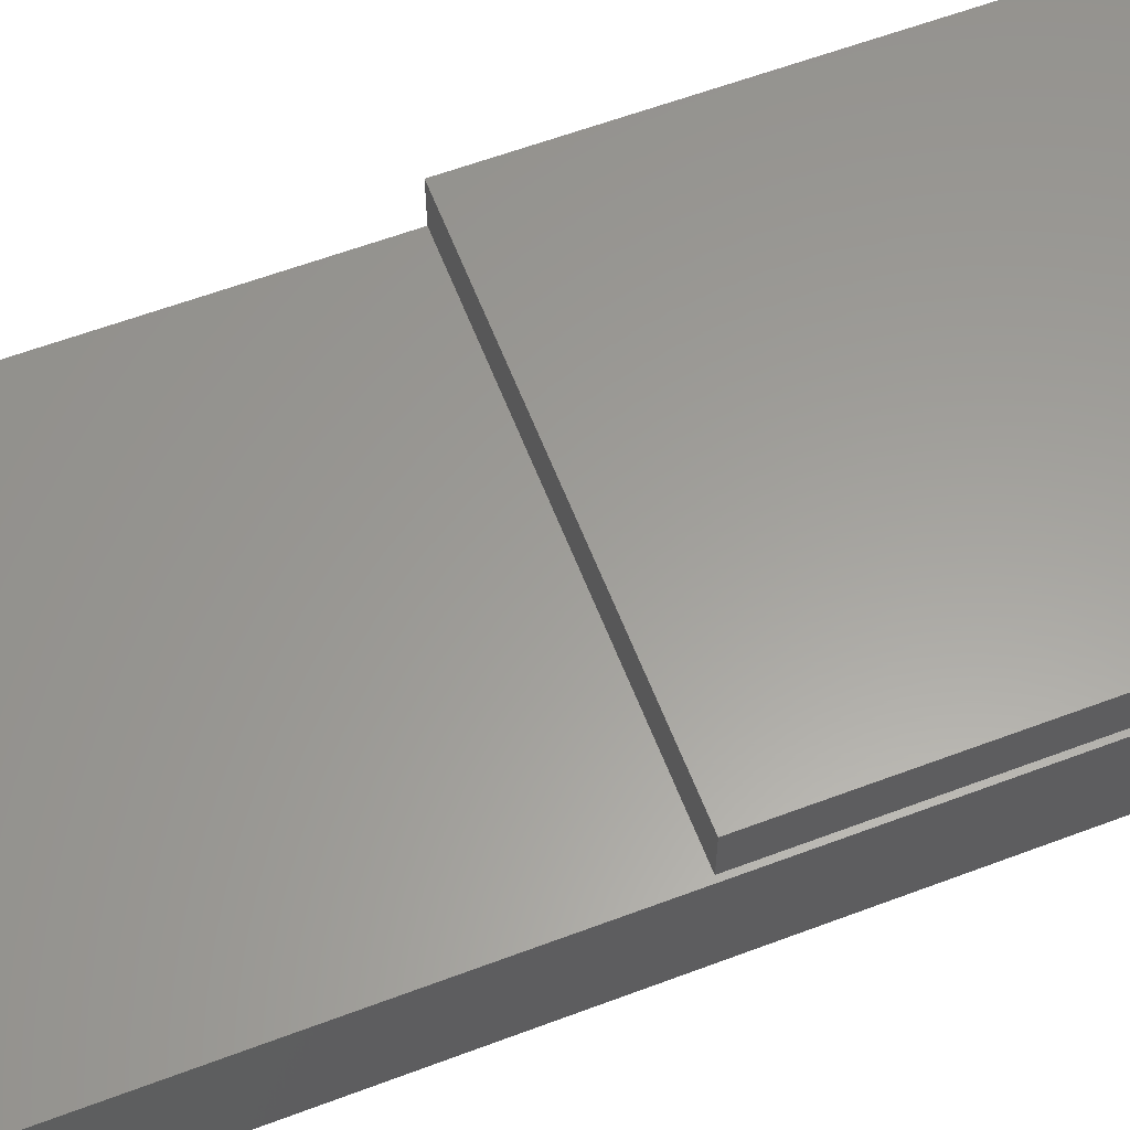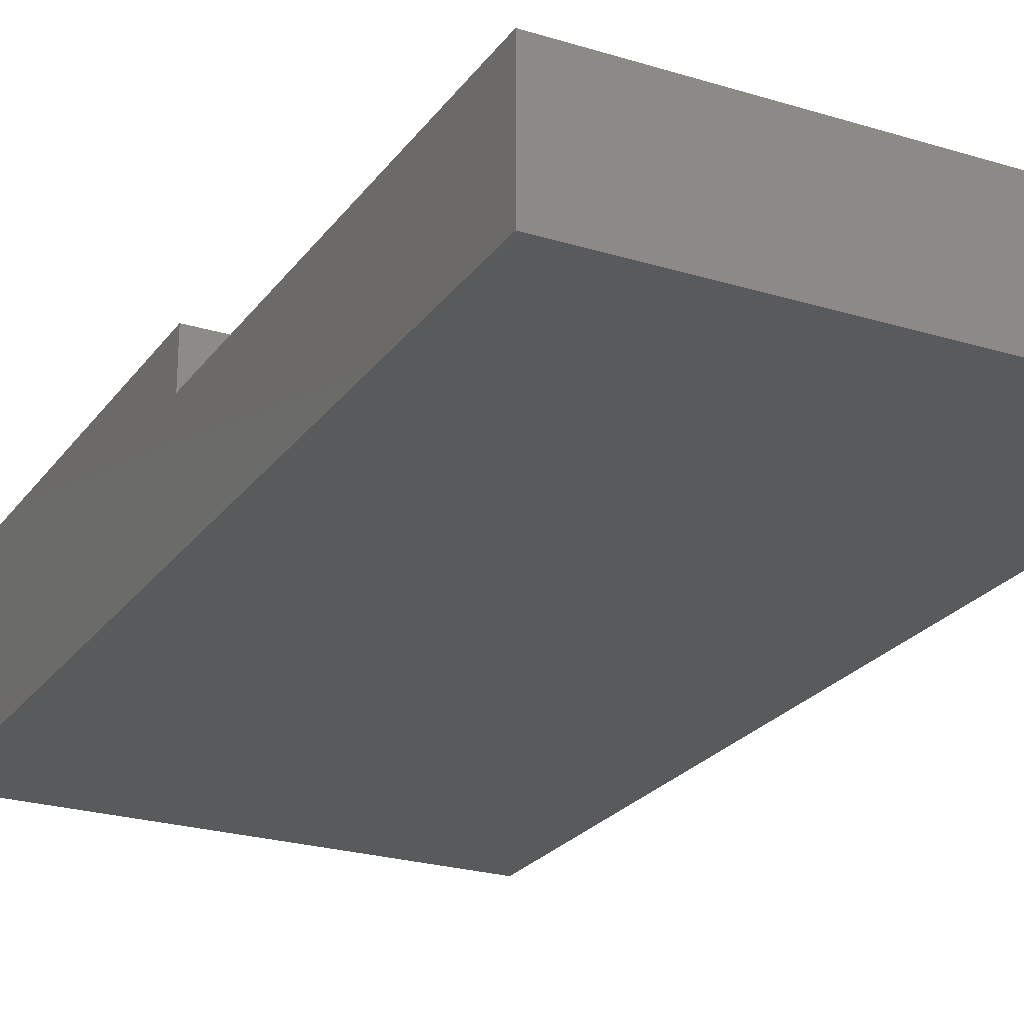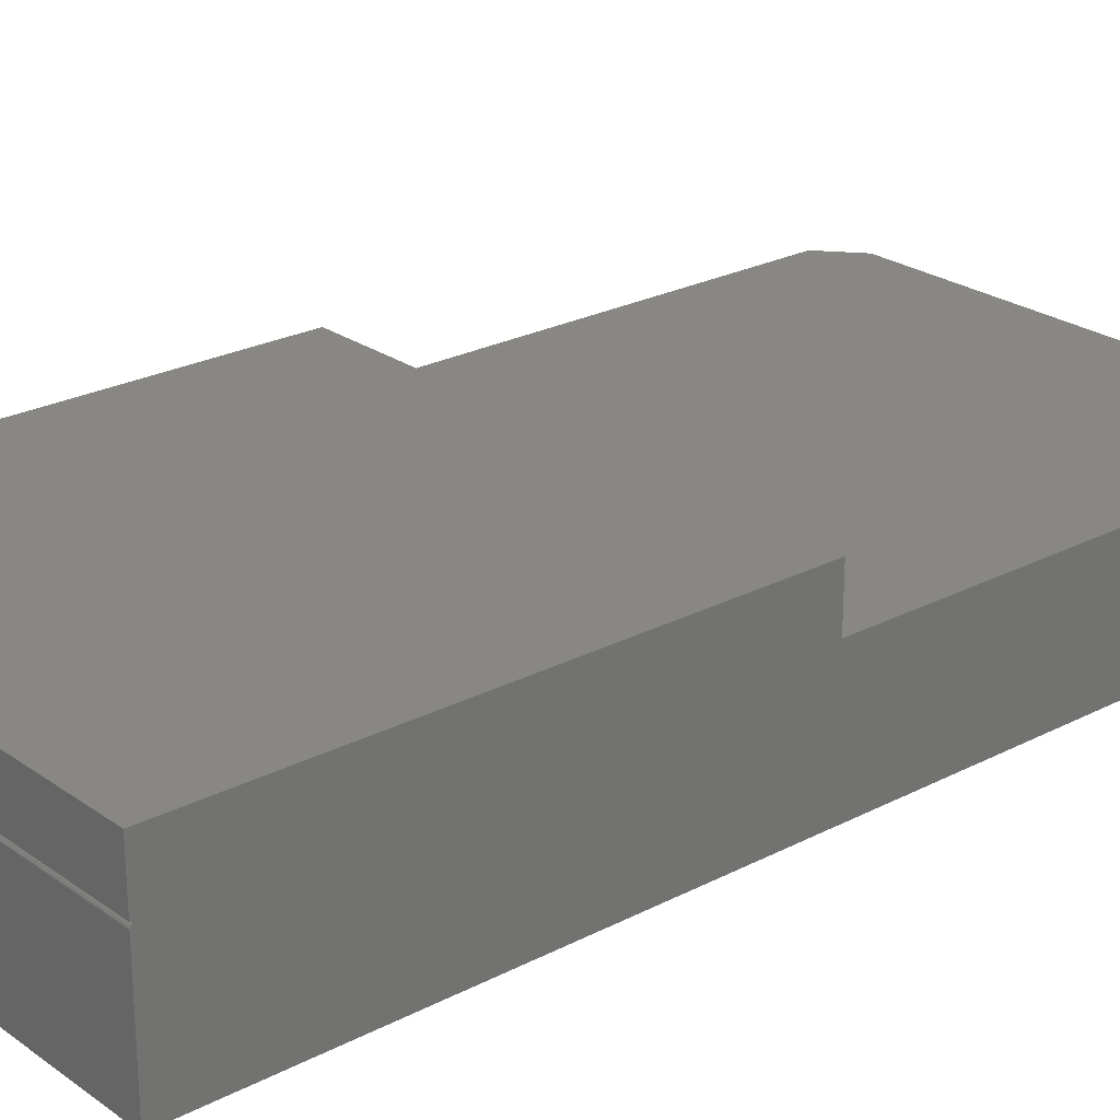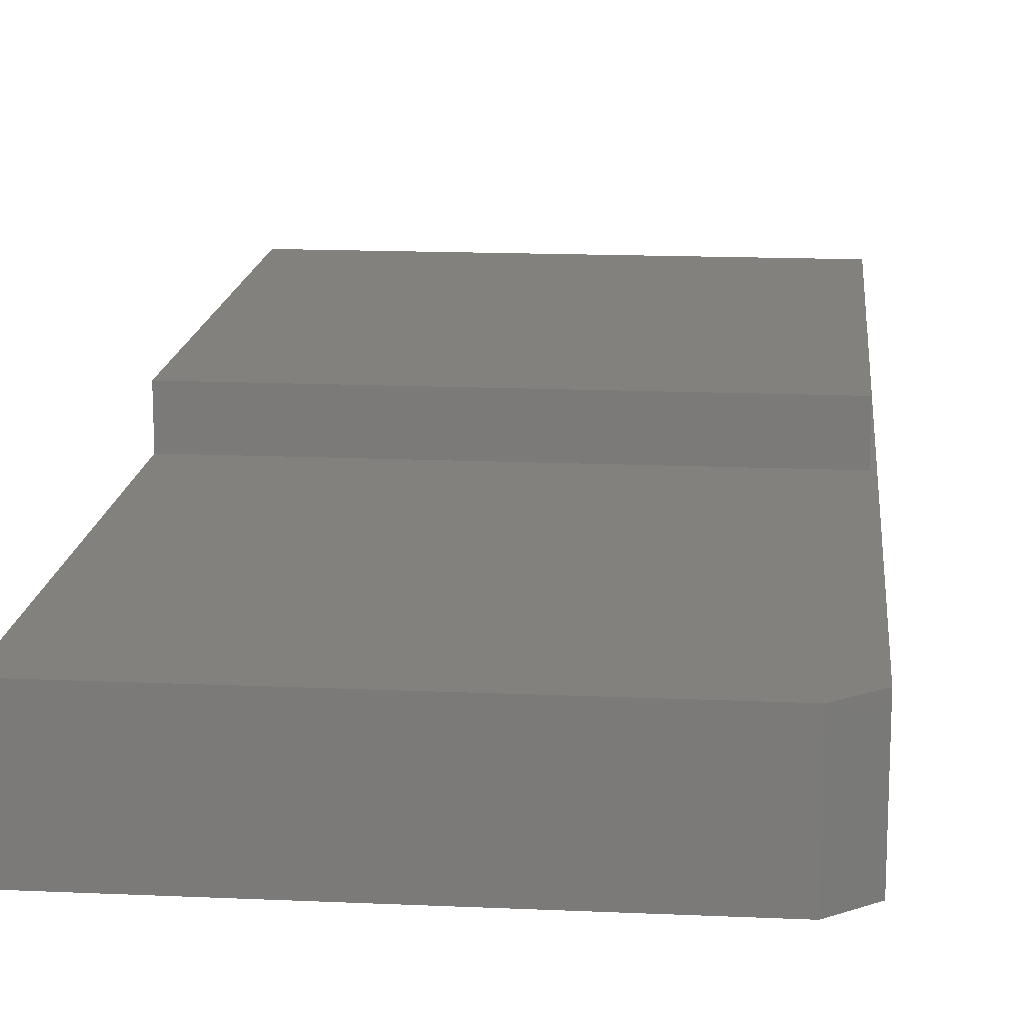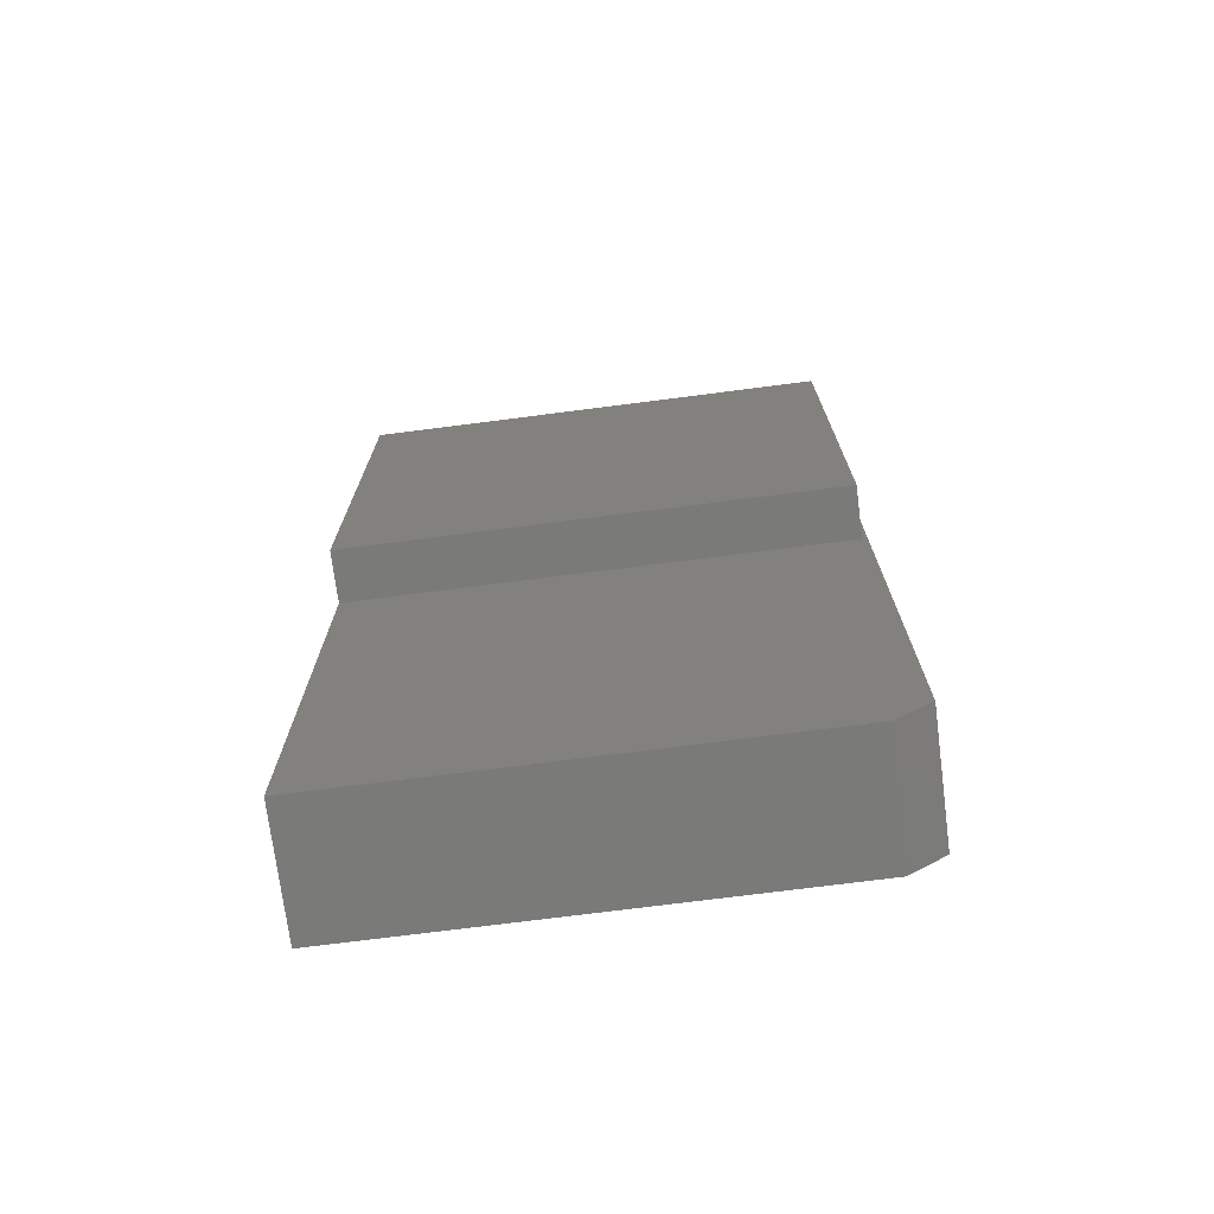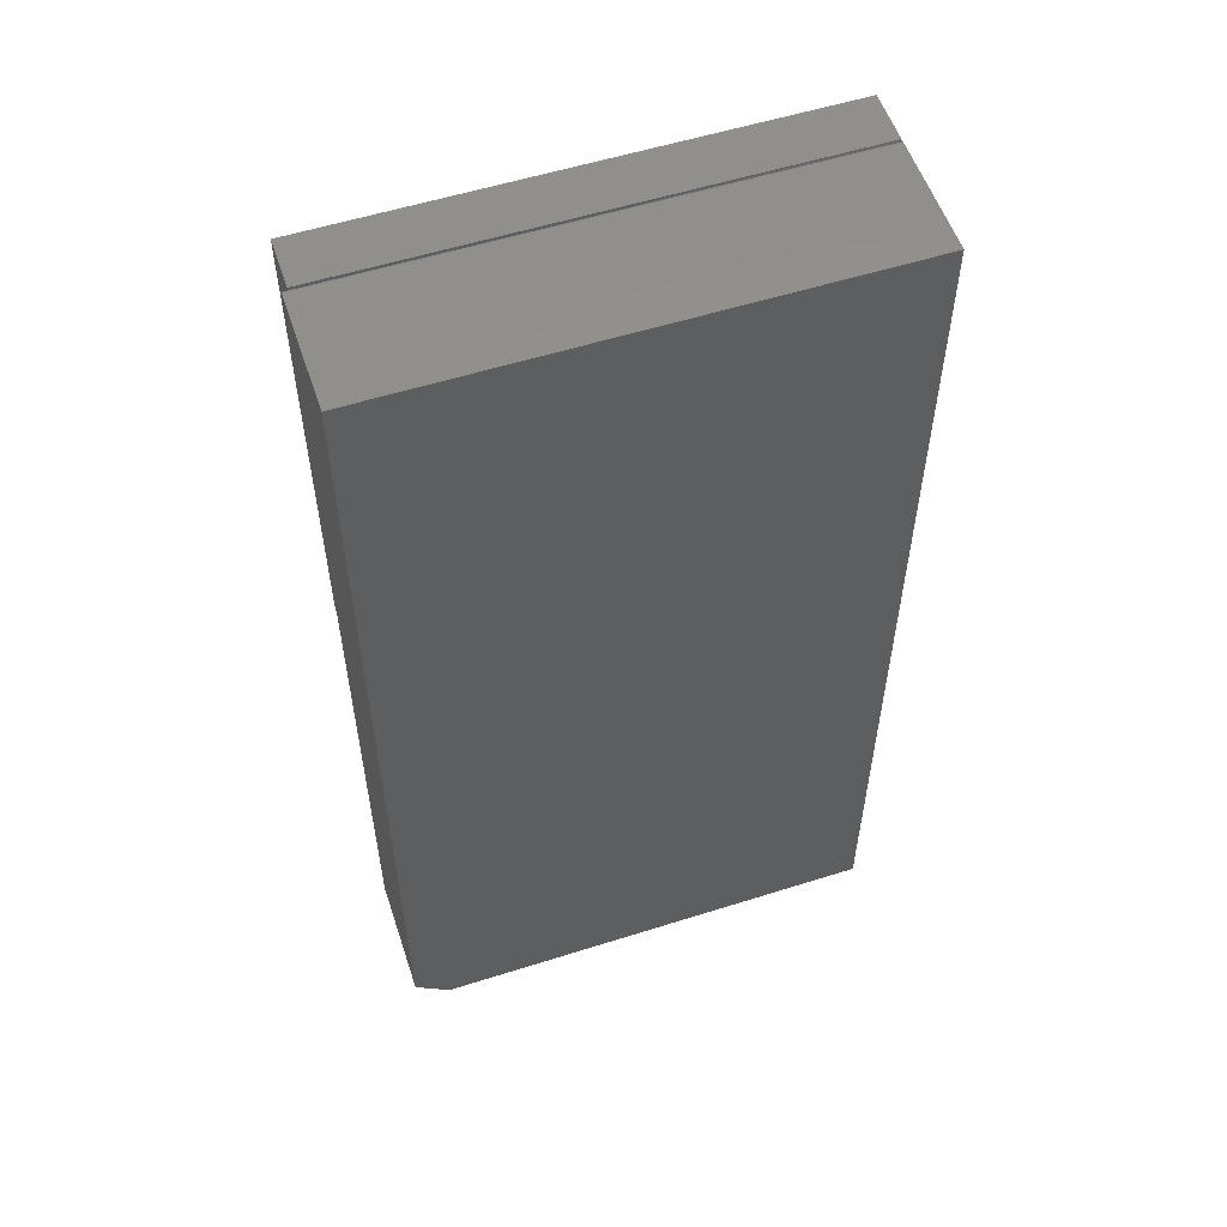
<metadata>
{"format":"stl","ext":"stl","renderer":"f3d","projection":"perspective","resolution":1024,"background":"white","views":[{"elev":60.6,"azim":69.0,"up":"+Z"},{"elev":-24.1,"azim":-27.0,"up":"+Z"},{"elev":24.3,"azim":-130.7,"up":"+Z"},{"elev":15.4,"azim":5.4,"up":"+Z"},{"elev":-73.2,"azim":7.3,"up":"+Y"},{"elev":55.7,"azim":161.6,"up":"+Y"}]}
</metadata>
<code>
# stl→obj: 35 verts, 66 faces
v -0.375 -0.75 0
v -0.375 -0.75 0.1875
v -0.375 -1.11e-16 0.1875
v -0.375 0.7465 0.1862
v -0.375 0.7477 0.1852
v -0.375 0.7487 0.184
v -0.375 0.7494 0.1827
v -0.375 0.7498 0.1812
v -0.375 0.75 0.1797
v -0.375 0.75 0
v -0.375 0.75 0.2664
v -0.375 0.75 0.1875
v -0.375 0 0.2664
v 0.375 0.75 0.2664
v 0.375 4.834e-18 0.2664
v 0.375 0.75 0.1875
v 0.375 0.7422 0.1875
v -0.375 0.7422 0.1875
v -0.375 0.7437 0.1873
v -0.375 0.7452 0.1869
v 0.3829 0.7422 0.1875
v 0.375 0 0.1875
v 0.3829 -0.7031 0.1875
v 0.3282 -0.75 0.1875
v 0.3829 0.7437 0.1873
v 0.3829 0.75 0.1797
v 0.3829 0.7498 0.1812
v 0.3829 0.7494 0.1827
v 0.3829 0.7487 0.184
v 0.3829 0.7477 0.1852
v 0.3829 0.7465 0.1862
v 0.3829 0.7452 0.1869
v 0.3829 -0.7031 0
v 0.3829 0.75 0
v 0.3282 -0.75 0
f 1 2 3
f 1 3 4
f 1 4 5
f 1 5 6
f 1 6 7
f 1 7 8
f 1 8 9
f 1 9 10
f 11 12 13
f 13 12 4
f 13 4 3
f 14 11 15
f 15 11 13
f 16 12 14
f 14 12 11
f 17 18 19
f 17 19 20
f 17 20 4
f 17 4 12
f 17 12 16
f 21 22 23
f 21 17 22
f 22 3 23
f 23 3 2
f 23 2 24
f 18 25 19
f 18 17 25
f 26 8 27
f 26 9 8
f 8 7 27
f 27 7 28
f 7 6 28
f 28 6 29
f 6 5 29
f 29 5 30
f 5 4 30
f 30 4 31
f 4 20 31
f 31 20 32
f 20 19 32
f 32 19 25
f 21 25 17
f 15 22 14
f 14 22 17
f 14 17 16
f 15 13 22
f 22 13 3
f 31 29 30
f 33 21 23
f 34 29 31
f 34 31 32
f 34 32 25
f 34 25 21
f 34 21 33
f 29 34 26
f 29 26 27
f 29 27 28
f 35 1 33
f 33 1 10
f 33 10 34
f 2 1 24
f 24 1 35
f 24 35 23
f 23 35 33
f 26 34 9
f 9 34 10

</code>
